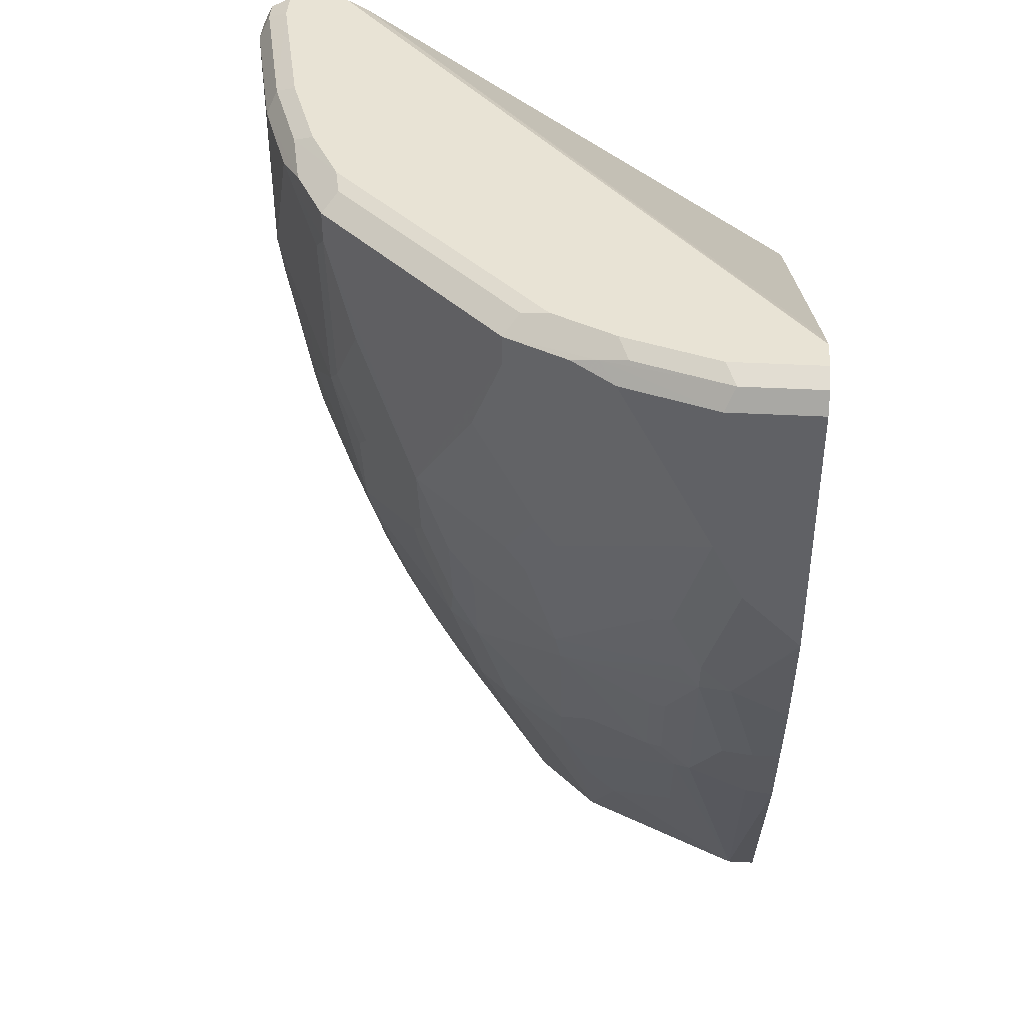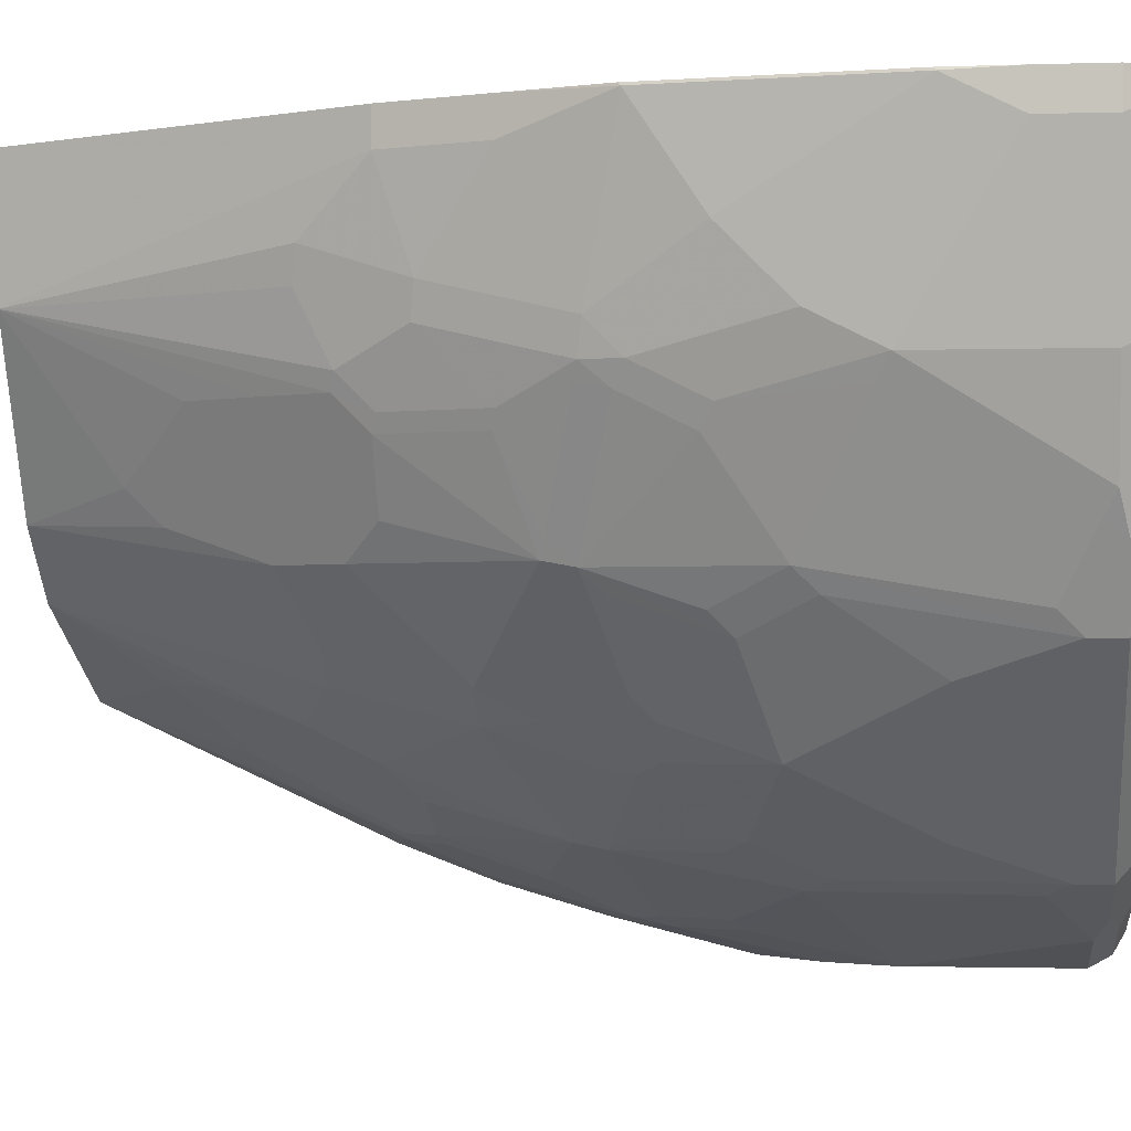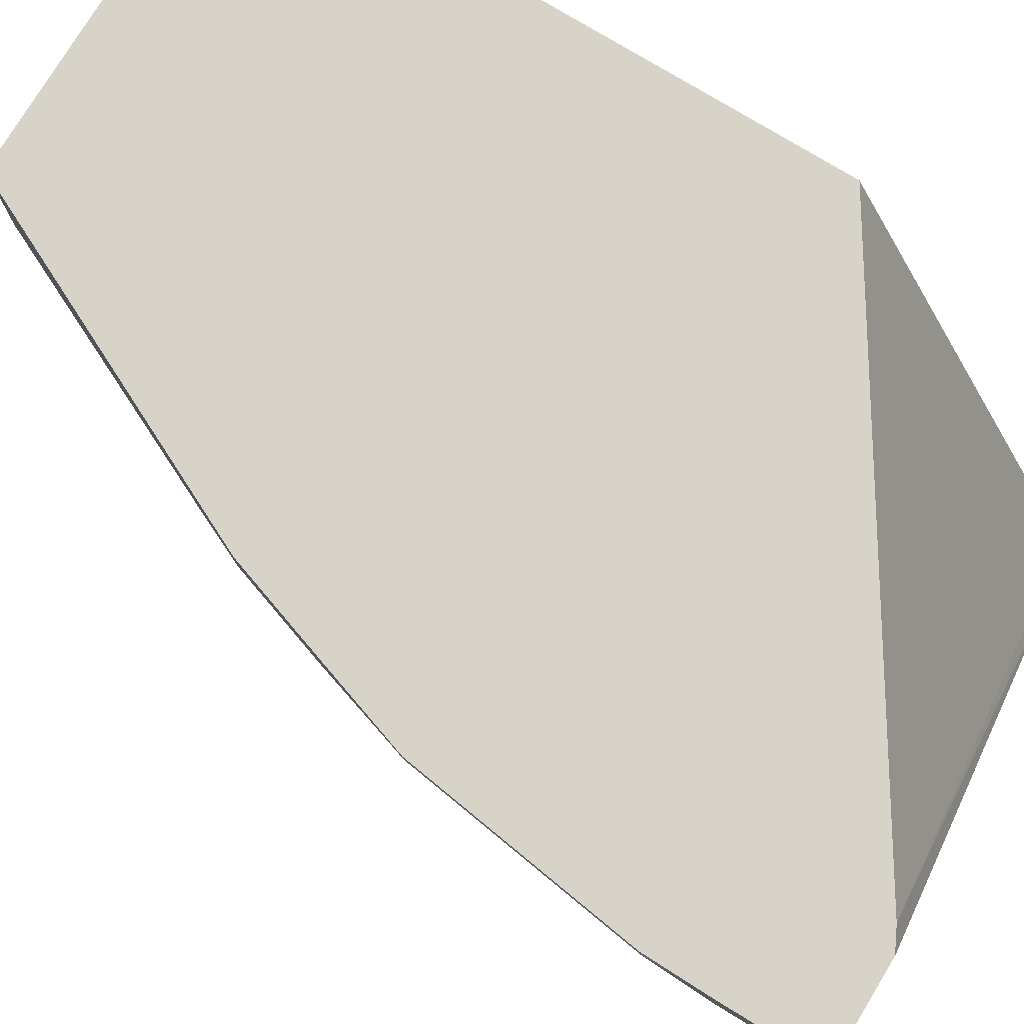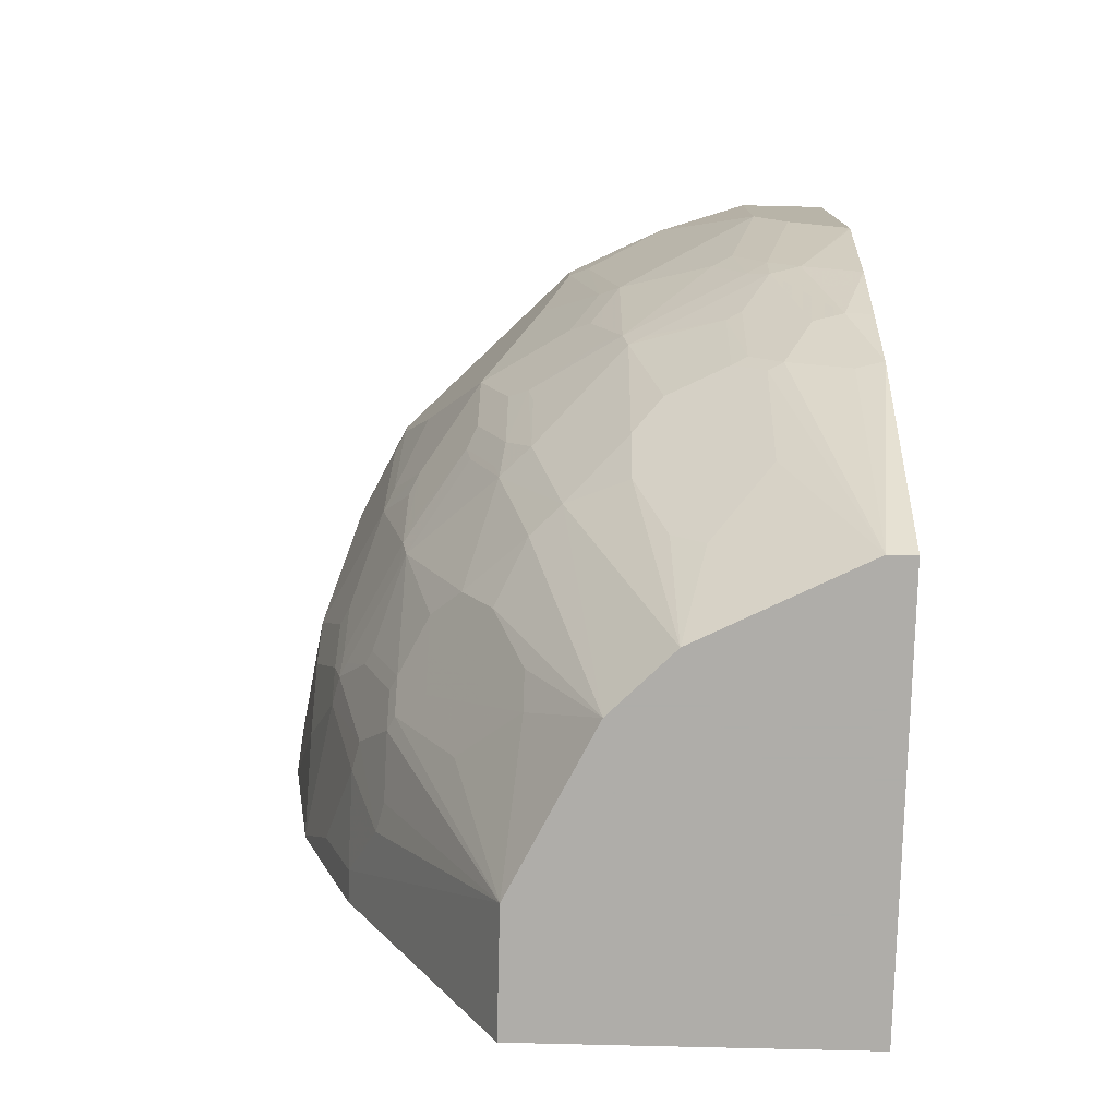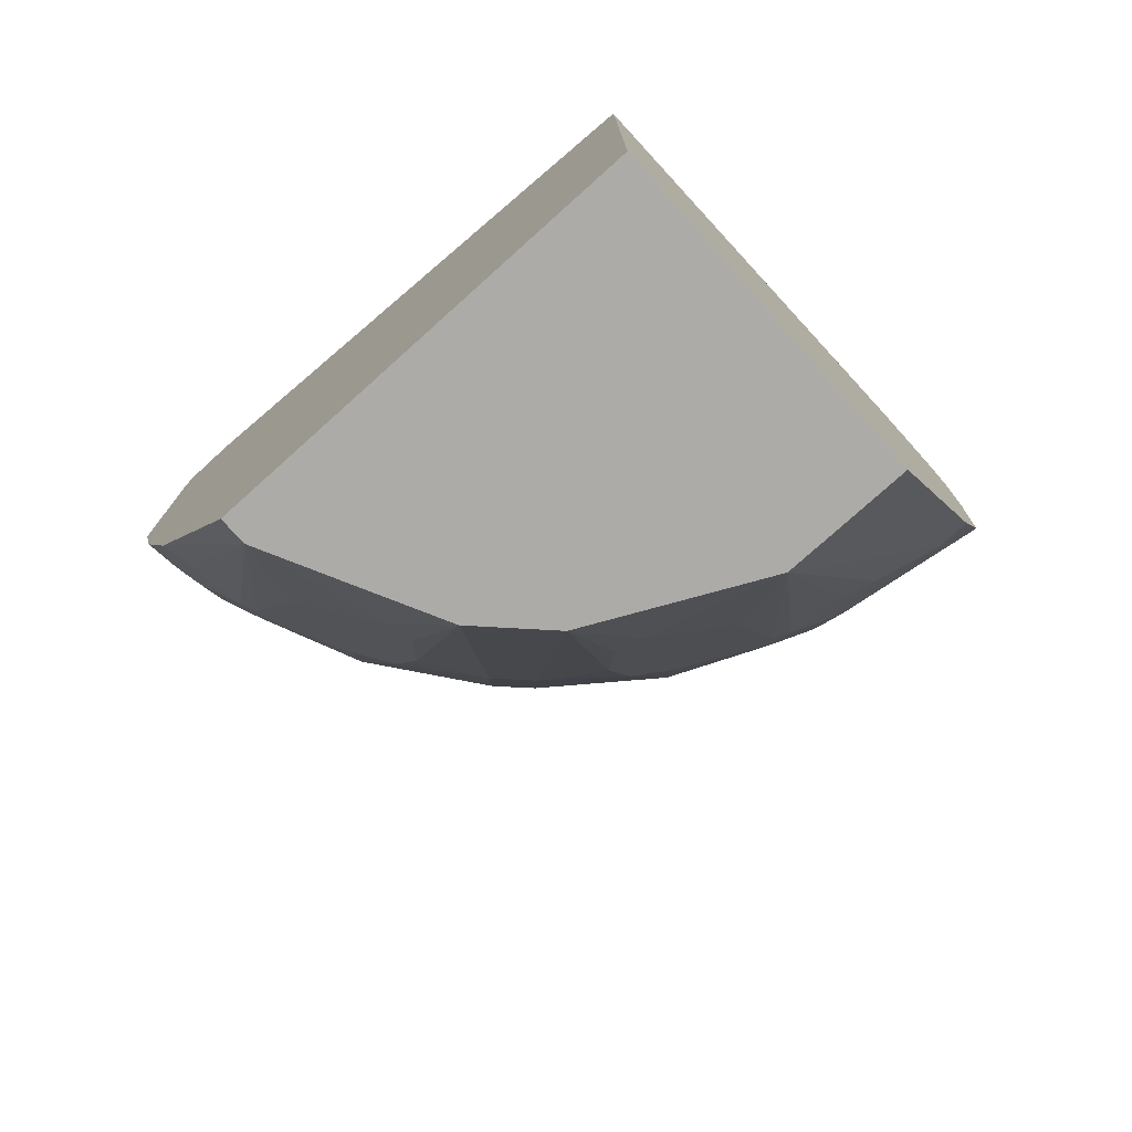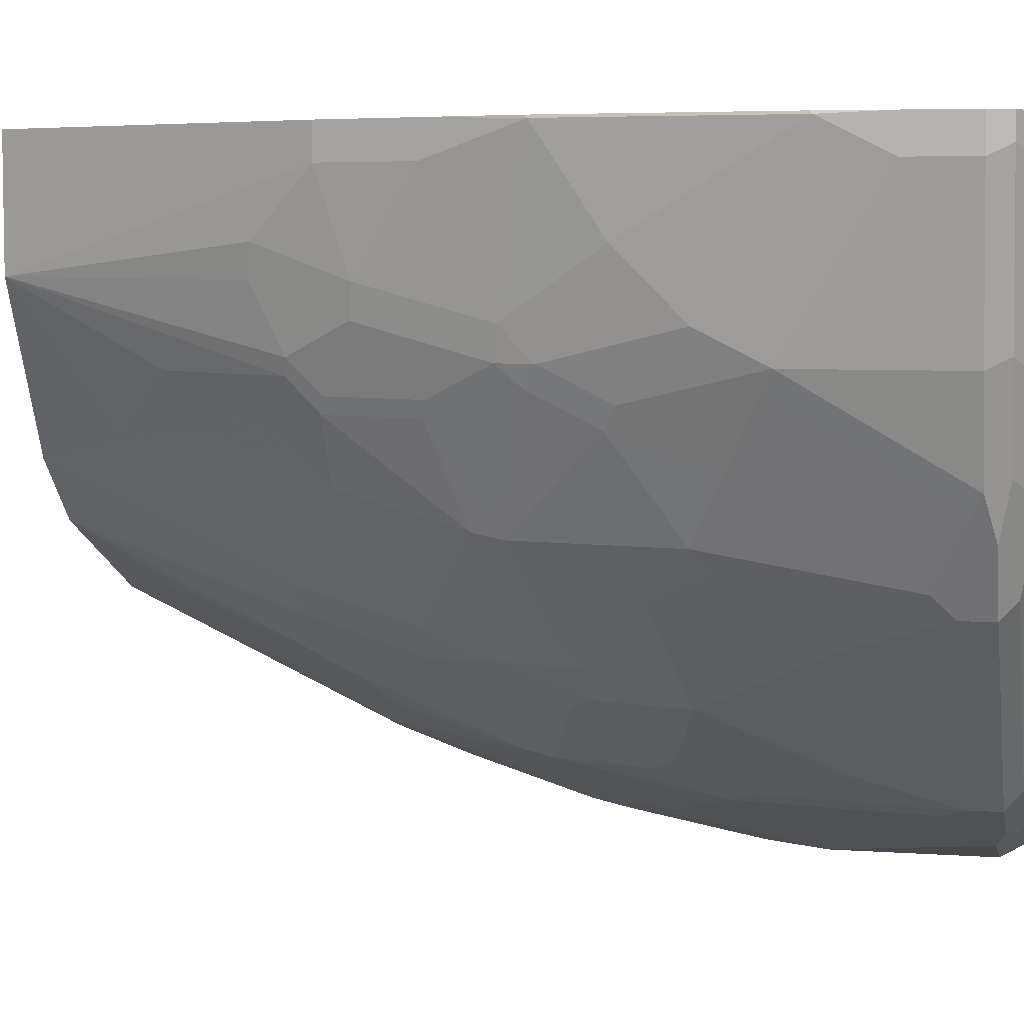
<metadata>
{"format":"obj","ext":"obj","renderer":"f3d","projection":"perspective","resolution":1024,"background":"white","views":[{"elev":41.1,"azim":3.7,"up":"+Z"},{"elev":-1.8,"azim":-83.5,"up":"+Y"},{"elev":77.0,"azim":-58.7,"up":"+Y"},{"elev":-77.2,"azim":-1.4,"up":"+Z"},{"elev":-76.5,"azim":131.9,"up":"+Z"},{"elev":5.8,"azim":-77.8,"up":"+Y"}]}
</metadata>
<code>
v -0.03227 0.0008386 0.6602
v -0.03227 -0.1453 0.6602
v -0.1453 0.0008386 0.6602
v -0.03227 0.0008386 0.8117
v -0.04154 -0.1453 0.6602
v -0.03227 -0.1866 0.7474
v -0.1453 -0.04154 0.6602
v -0.1972 0.0008386 0.7683
v -0.0407 0.0008386 0.8513
v -0.03227 0.0007315 0.8513
v -0.07787 -0.1505 0.7034
v -0.08826 -0.1401 0.693
v -0.04769 -0.1423 0.6602
v -0.04154 -0.1843 0.7462
v -0.0623 -0.1843 0.7566
v -0.06748 -0.1817 0.7553
v -0.06748 -0.1713 0.7345
v -0.06748 -0.1609 0.7138
v -0.03227 -0.1972 0.7787
v -0.04154 -0.1972 0.7787
v -0.1267 -0.07883 0.6602
v -0.1401 -0.08826 0.693
v -0.1609 -0.0675 0.7138
v -0.1713 -0.0675 0.7345
v -0.1817 -0.0675 0.7553
v -0.1843 -0.0623 0.7566
v -0.1843 -0.04154 0.7462
v -0.1869 -0.03115 0.7475
v -0.1972 -0.01039 0.7683
v -0.218 -1.831e-05 0.8305
v -0.2076 0.0008386 0.7994
v -0.1903 0.0008386 0.9517
v -0.03227 -0.1903 0.9517
v -0.07787 -0.1713 0.7449
v -0.09865 -0.1505 0.7242
v -0.09865 -0.1401 0.7034
v -0.0969 -0.1177 0.6602
v -0.0892 -0.1215 0.6602
v -0.07614 -0.128 0.6602
v -0.05191 -0.1946 0.7774
v -0.0623 -0.205 0.8189
v -0.07269 -0.1843 0.767
v -0.07787 -0.1817 0.7657
v -0.03227 -0.2074 0.8096
v -0.05191 -0.2076 0.8202
v -0.1177 -0.09692 0.6602
v -0.1401 -0.09863 0.7034
v -0.1609 -0.09863 0.7449
v -0.1713 -0.08826 0.7553
v -0.1713 -0.07787 0.7449
v -0.1817 -0.07787 0.7657
v -0.1843 -0.07269 0.767
v -0.1869 -0.05193 0.7579
v -0.1946 -0.07269 0.7981
v -0.1946 -0.05193 0.7774
v -0.1972 -0.04154 0.7787
v -0.2076 -0.01039 0.7994
v -0.2176 0.0008386 0.8297
v -0.2076 -0.03115 0.8098
v -0.2076 -0.05193 0.8202
v -0.218 -0.03115 0.8513
v -0.2284 -1.831e-05 0.9032
v -0.1972 0.0008386 0.9551
v -0.03227 -0.1972 0.9551
v -0.09865 -0.1713 0.7657
v -0.109 -0.1505 0.7345
v -0.1298 -0.1401 0.7449
v -0.0623 -0.2076 0.8305
v -0.06923 -0.2042 0.8271
v -0.1038 -0.1843 0.8085
v -0.07269 -0.1946 0.7981
v -0.07787 -0.1921 0.7968
v -0.109 -0.1817 0.8072
v -0.03227 -0.2177 0.8512
v -0.03227 -0.218 0.8524
v -0.1401 -0.1298 0.7449
v -0.1505 -0.109 0.7345
v -0.1609 -0.109 0.7553
v -0.1713 -0.09863 0.7657
v -0.1817 -0.109 0.8072
v -0.1921 -0.07787 0.7968
v -0.2024 -0.0675 0.8176
v -0.205 -0.0623 0.8189
v -0.228 0.0008386 0.9024
v -0.2076 -0.0623 0.8305
v -0.218 -0.05193 0.8721
v -0.218 -0.0623 0.8928
v -0.2284 -0.01039 0.924
v -0.2284 0.0008386 0.924
v -0.218 0.0008386 0.9551
v -0.03227 -0.2076 0.9551
v -0.109 -0.1609 0.7553
v -0.1401 -0.1505 0.7865
v -0.1505 -0.1401 0.7865
v -0.04154 -0.218 0.8617
v -0.05191 -0.218 0.8721
v -0.07269 -0.2076 0.8513
v -0.0796 -0.2042 0.8479
v -0.1107 -0.1834 0.8167
v -0.1419 -0.1626 0.8271
v -0.1401 -0.1609 0.8176
v -0.03227 -0.218 0.9447
v -0.1609 -0.1401 0.8176
v -0.1834 -0.1107 0.8167
v -0.1843 -0.1038 0.8085
v -0.2042 -0.06922 0.8271
v -0.2076 -0.07269 0.8513
v -0.2146 -0.06922 0.8894
v -0.2076 -0.09345 0.9447
v -0.218 -0.0623 0.9447
v -0.2284 -0.01039 0.9447
v -0.2284 0.0008386 0.9447
v -0.218 -0.01039 0.9551
v -0.2249 0.0008386 0.9517
v -0.0623 -0.2076 0.9551
v -0.03227 -0.2146 0.9517
v -0.1488 -0.1488 0.8029
v -0.1523 -0.1419 0.796
v -0.0623 -0.218 0.8928
v -0.1107 -0.1938 0.8686
v -0.1211 -0.1834 0.8479
v -0.1177 -0.18 0.8236
v -0.1488 -0.1592 0.834
v -0.1281 -0.18 0.8548
v -0.1592 -0.1592 0.8652
v -0.0623 -0.218 0.9447
v -0.1626 -0.1419 0.8271
v -0.2042 -0.07961 0.8479
v -0.1799 -0.1177 0.8236
v -0.1799 -0.128 0.8548
v -0.1834 -0.1211 0.8479
v -0.1938 -0.1107 0.8686
v -0.2042 -0.09 0.879
v -0.2042 -0.1004 0.9413
v -0.2007 -0.1073 0.9482
v -0.2146 -0.05885 0.9517
v -0.2249 -0.006938 0.9517
v -0.2076 -0.0623 0.9551
v -0.09344 -0.1972 0.9551
v -0.05884 -0.2146 0.9517
v -0.1592 -0.1488 0.834
v -0.09344 -0.2076 0.9447
v -0.1211 -0.1938 0.9309
v -0.1177 -0.1903 0.8755
v -0.1384 -0.18 0.9067
v -0.1281 -0.1903 0.9378
v -0.1903 -0.128 0.9378
v -0.1696 -0.1488 0.8859
v -0.1799 -0.1384 0.9067
v -0.1903 -0.1177 0.8755
v -0.09865 -0.2024 0.9499
v -0.1938 -0.1211 0.9309
v -0.1903 -0.128 0.9482
v -0.1851 -0.1228 0.9534
v -0.2042 -0.09 0.9517
v -0.1972 -0.09345 0.9551
v -0.1142 -0.1869 0.9551
v -0.1021 -0.1955 0.9534
v -0.08999 -0.2042 0.9517
v -0.1073 -0.2007 0.9482
v -0.1211 -0.1938 0.9413
v -0.1281 -0.1903 0.9482
v -0.1436 -0.1644 0.9534
v -0.1748 -0.1332 0.9534
v -0.1869 -0.1142 0.9551
v -0.1229 -0.1851 0.9534
f 94 118 127
f 91 115 140
f 93 117 94
f 93 100 117
f 93 101 100
f 91 140 116
f 94 117 118
f 85 107 86
f 90 114 137
f 87 111 88
f 87 110 111
f 87 134 109
f 87 108 134
f 87 107 108
f 94 127 103
f 86 107 87
f 90 137 113
f 87 109 110
f 100 122 124
f 97 120 98
f 104 131 132
f 104 130 131
f 85 106 107
f 104 129 130
f 104 127 129
f 104 106 105
f 104 128 106
f 102 140 126
f 102 116 140
f 100 125 123
f 100 124 125
f 100 123 117
f 99 120 121
f 99 122 100
f 99 124 122
f 99 121 124
f 98 120 99
f 97 119 120
f 83 106 85
f 70 72 71
f 82 105 106
f 69 98 99
f 69 97 98
f 68 97 69
f 68 119 97
f 68 96 119
f 68 95 96
f 68 75 95
f 69 99 70
f 67 94 76
f 67 92 93
f 66 92 67
f 65 92 66
f 65 73 92
f 63 91 64
f 104 132 128
f 63 115 91
f 67 93 94
f 70 99 73
f 70 73 72
f 73 99 100
f 81 105 82
f 80 105 81
f 80 104 105
f 80 127 104
f 80 103 127
f 80 94 103
f 78 80 79
f 78 94 80
f 76 94 78
f 76 78 77
f 75 96 95
f 75 119 96
f 75 126 119
f 75 102 126
f 73 93 92
f 73 101 93
f 73 100 101
f 82 106 83
f 106 128 107
f 134 147 135
f 107 128 133
f 143 146 144
f 143 162 146
f 143 161 162
f 142 161 143
f 142 160 161
f 140 159 151
f 139 151 159
f 144 146 145
f 139 158 151
f 136 156 138
f 136 155 156
f 135 155 136
f 135 154 155
f 135 153 154
f 135 147 153
f 134 152 147
f 139 157 158
f 146 162 153
f 146 153 147
f 147 150 149
f 63 139 115
f 160 162 161
f 157 166 162
f 157 163 166
f 157 164 163
f 155 165 156
f 154 165 155
f 154 157 165
f 154 164 157
f 153 164 154
f 153 163 164
f 153 166 163
f 153 162 166
f 151 157 162
f 151 158 157
f 151 162 160
f 147 149 148
f 133 152 134
f 132 152 133
f 132 147 152
f 132 150 147
f 119 142 143
f 119 126 142
f 117 127 118
f 117 141 127
f 117 123 141
f 115 159 140
f 115 139 159
f 113 136 138
f 113 137 136
f 111 114 112
f 111 137 114
f 111 136 137
f 110 136 111
f 110 135 136
f 109 135 110
f 109 134 135
f 108 133 134
f 119 143 120
f 107 133 108
f 120 143 144
f 120 124 121
f 130 132 131
f 130 150 132
f 128 132 133
f 127 130 129
f 127 141 130
f 126 151 142
f 126 140 151
f 125 130 141
f 125 150 130
f 125 149 150
f 125 148 149
f 125 147 148
f 125 146 147
f 125 145 146
f 124 145 125
f 124 144 145
f 123 125 141
f 120 144 124
f 63 157 139
f 142 151 160
f 63 156 165
f 9 32 10
f 8 30 31
f 8 29 30
f 7 28 29
f 7 27 28
f 7 26 27
f 7 25 26
f 10 32 33
f 7 24 25
f 7 22 23
f 7 21 22
f 6 20 14
f 6 19 20
f 5 18 11
f 5 17 18
f 5 16 17
f 7 23 24
f 11 18 17
f 11 17 34
f 11 34 35
f 20 44 45
f 19 44 20
f 16 65 34
f 16 43 65
f 16 34 17
f 15 43 16
f 15 42 43
f 15 41 42
f 15 40 41
f 14 40 15
f 14 20 40
f 12 39 13
f 12 38 39
f 12 37 38
f 12 36 37
f 12 35 36
f 11 35 12
f 5 15 16
f 5 14 15
f 5 6 14
f 5 12 13
f 1 112 114
f 1 89 112
f 1 84 89
f 1 58 84
f 1 31 58
f 1 8 31
f 1 3 8
f 1 7 3
f 1 21 7
f 1 46 21
f 1 37 46
f 1 38 37
f 1 39 38
f 1 13 39
f 1 5 13
f 1 2 5
f 63 165 157
f 1 114 90
f 20 45 41
f 1 90 63
f 1 32 9
f 4 9 10
f 3 29 8
f 3 7 29
f 2 6 5
f 1 6 2
f 1 19 6
f 1 44 19
f 1 74 44
f 1 75 74
f 1 102 75
f 1 116 102
f 1 91 116
f 1 64 91
f 1 33 64
f 1 10 33
f 1 4 10
f 1 9 4
f 1 63 32
f 20 41 40
f 5 11 12
f 22 46 47
f 51 80 81
f 51 79 80
f 48 79 49
f 48 78 79
f 46 77 47
f 46 76 77
f 46 67 76
f 51 54 52
f 45 75 68
f 44 74 45
f 43 73 65
f 43 72 73
f 42 72 43
f 42 71 72
f 41 71 42
f 41 70 71
f 45 74 75
f 54 81 82
f 54 82 83
f 54 83 55
f 63 138 156
f 21 46 22
f 63 113 138
f 63 90 113
f 62 89 84
f 62 112 89
f 62 111 112
f 62 88 111
f 62 87 88
f 62 86 87
f 61 86 62
f 61 85 86
f 60 85 61
f 60 83 85
f 56 60 59
f 55 60 56
f 55 83 60
f 41 69 70
f 41 68 69
f 51 81 54
f 37 67 46
f 27 53 28
f 26 55 53
f 26 54 55
f 26 52 54
f 26 53 27
f 25 51 52
f 25 79 51
f 25 49 79
f 28 53 55
f 25 50 49
f 22 24 23
f 22 50 24
f 22 49 50
f 22 48 49
f 22 78 48
f 41 45 68
f 22 77 78
f 22 47 77
f 24 50 25
f 28 55 56
f 25 52 26
f 32 63 64
f 28 56 29
f 35 65 66
f 35 66 36
f 34 65 35
f 32 64 33
f 30 84 58
f 30 62 84
f 36 66 37
f 30 61 62
f 30 59 60
f 30 56 59
f 30 57 56
f 30 58 31
f 29 57 30
f 29 56 57
f 30 60 61
f 37 66 67

</code>
